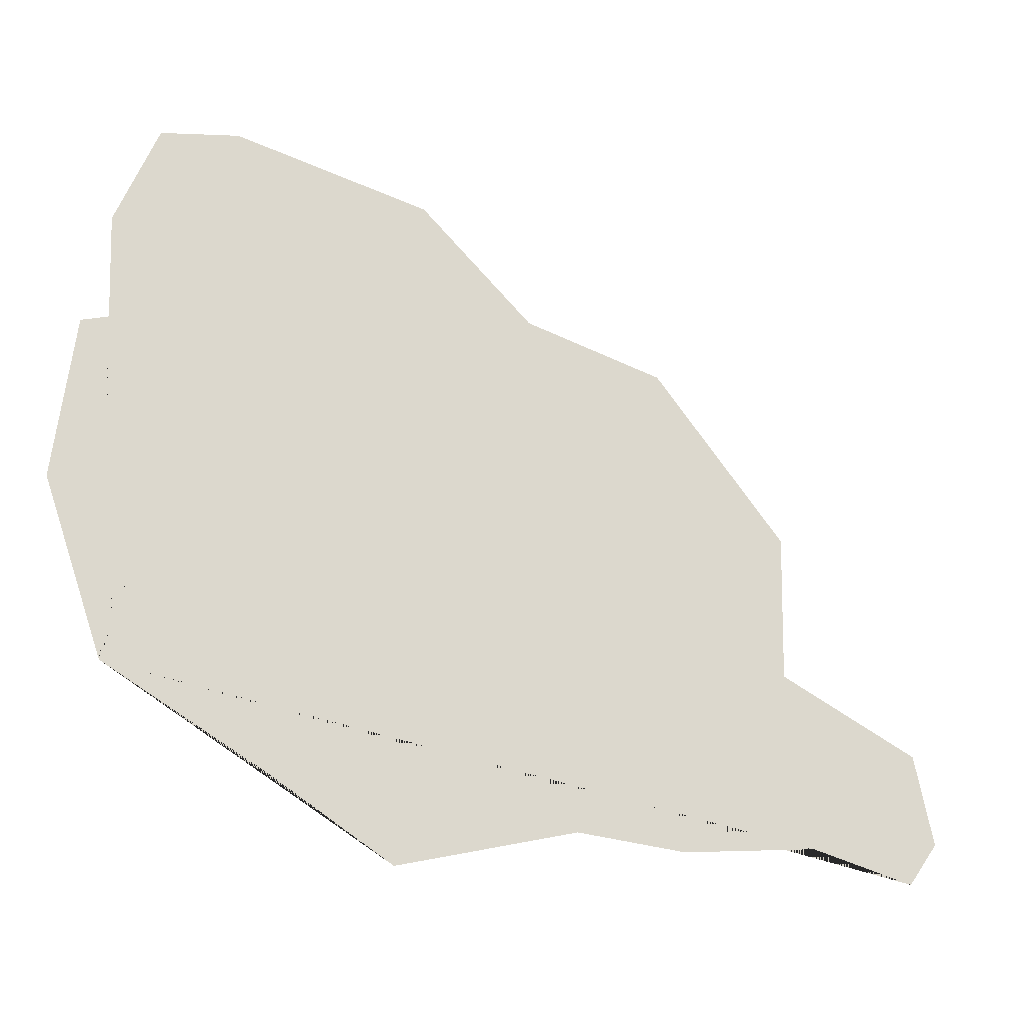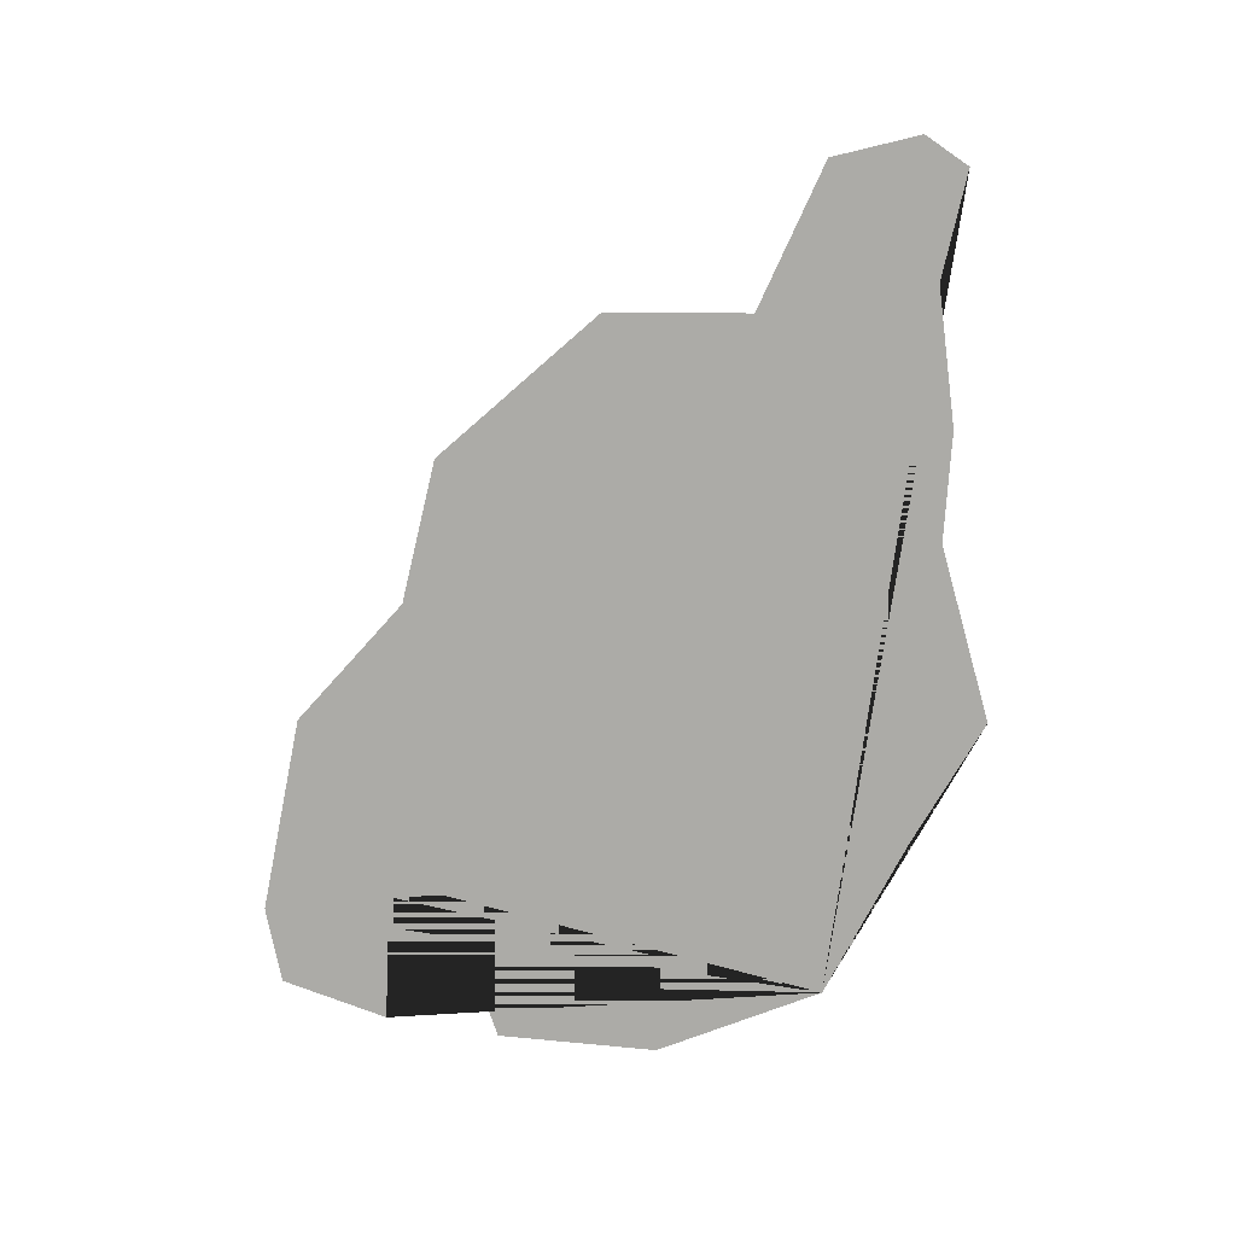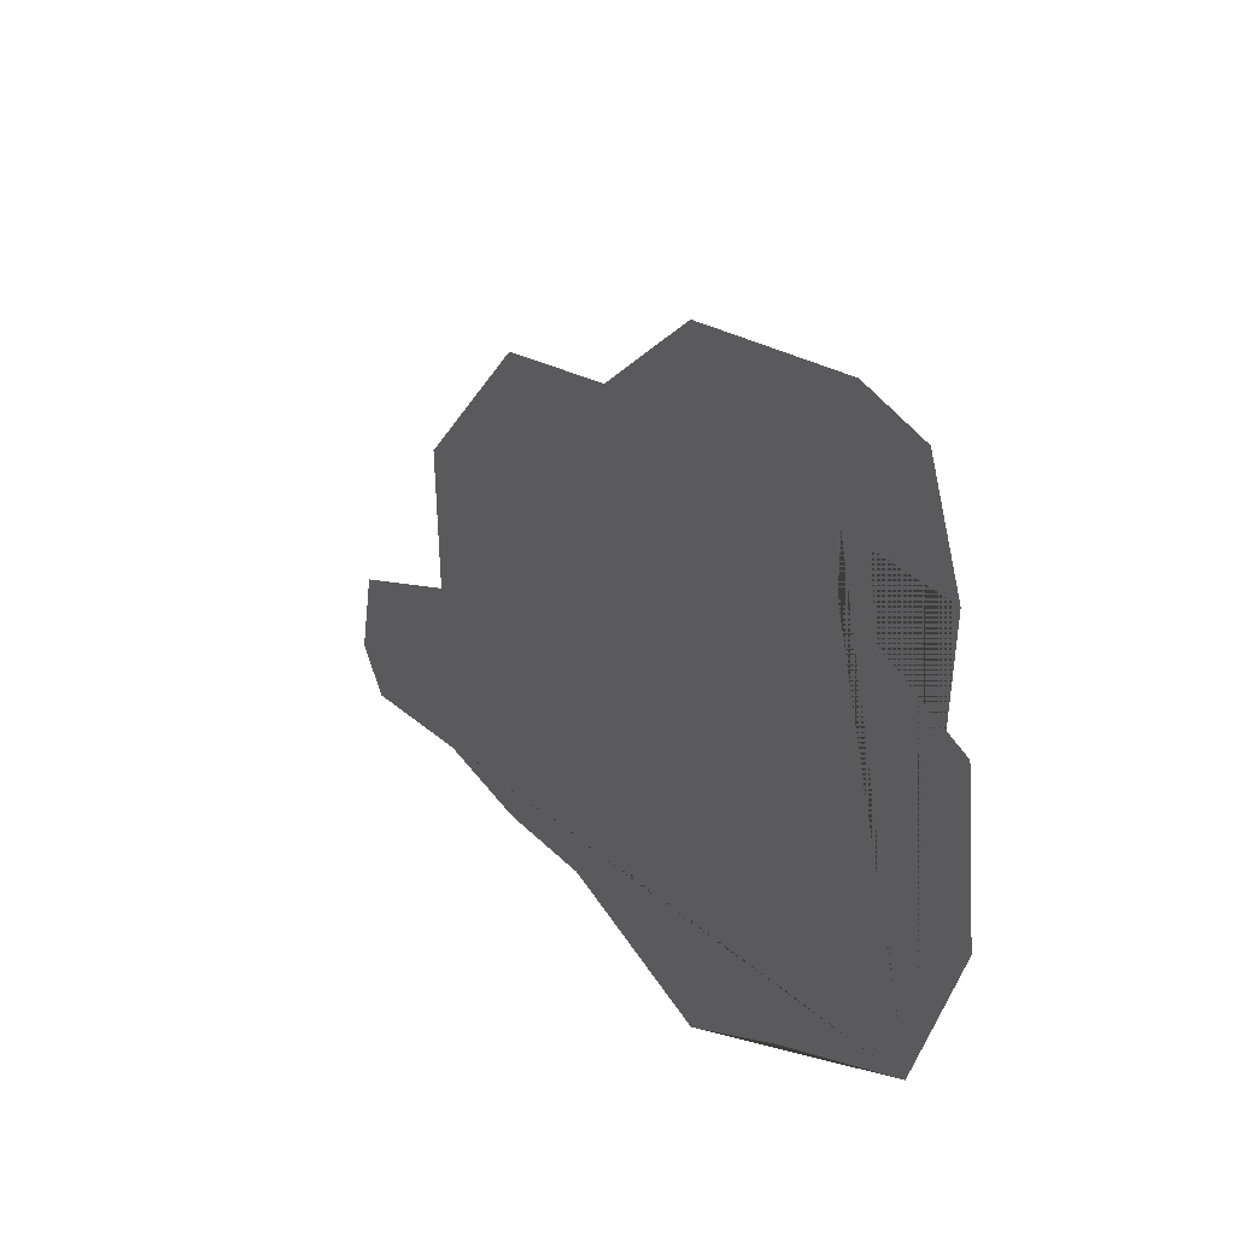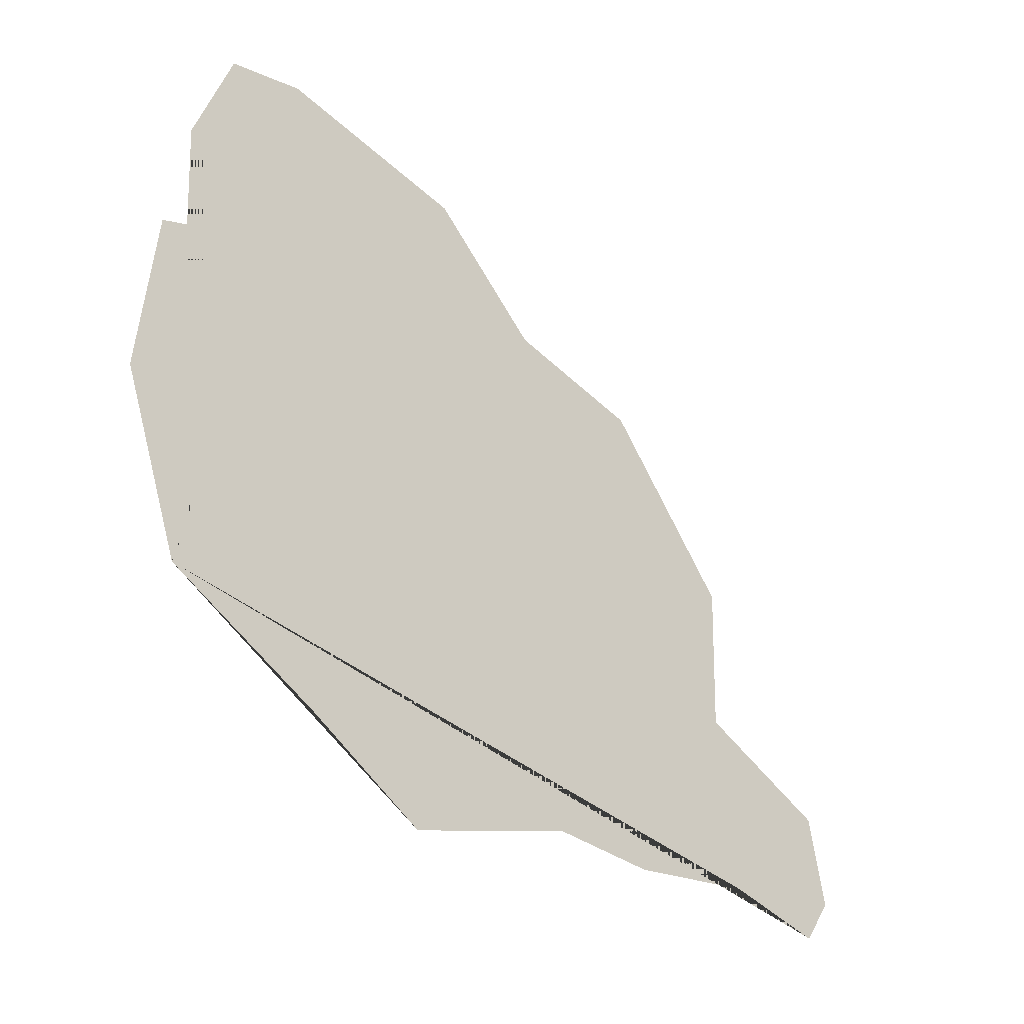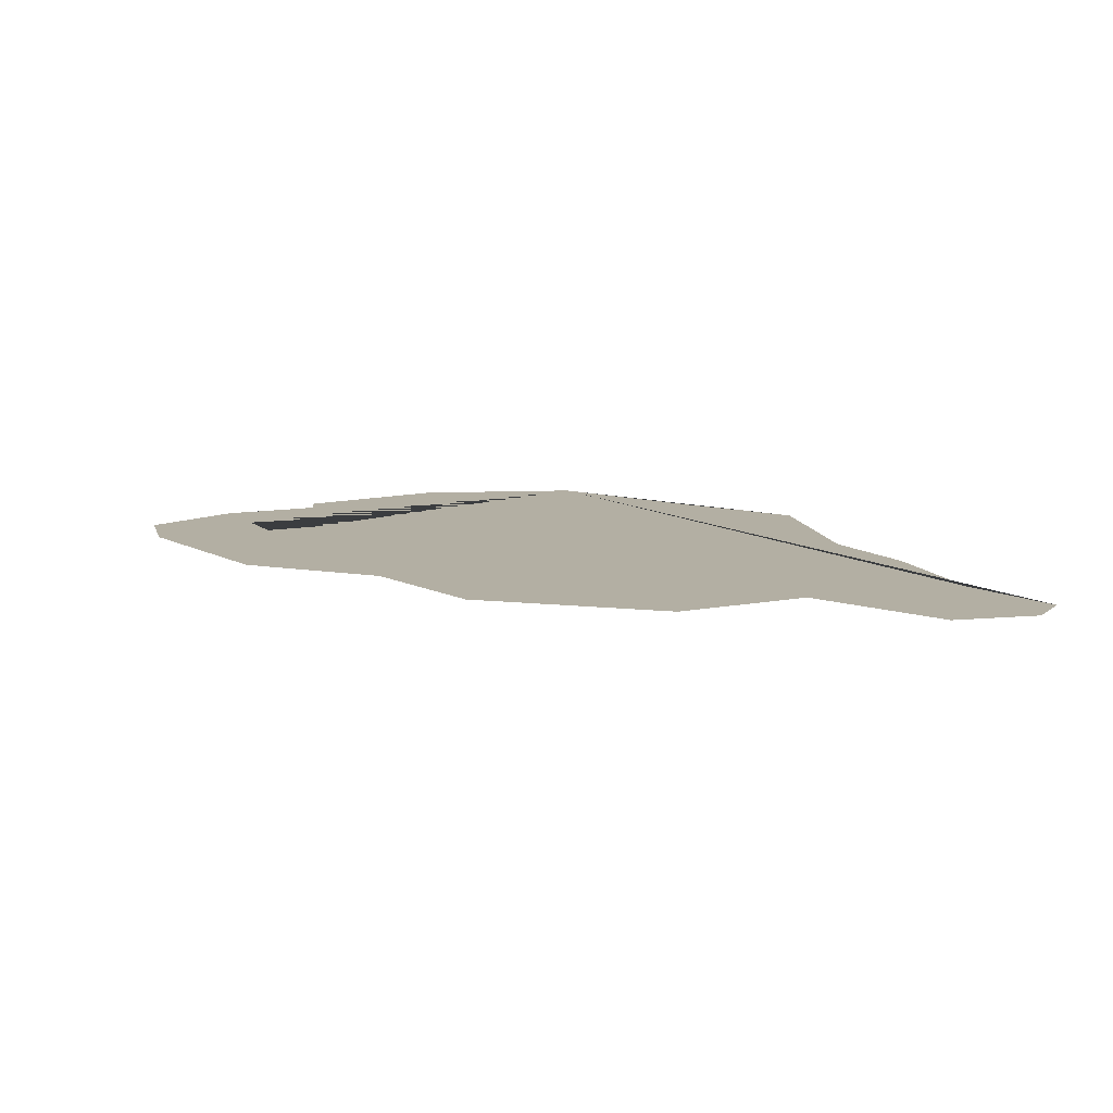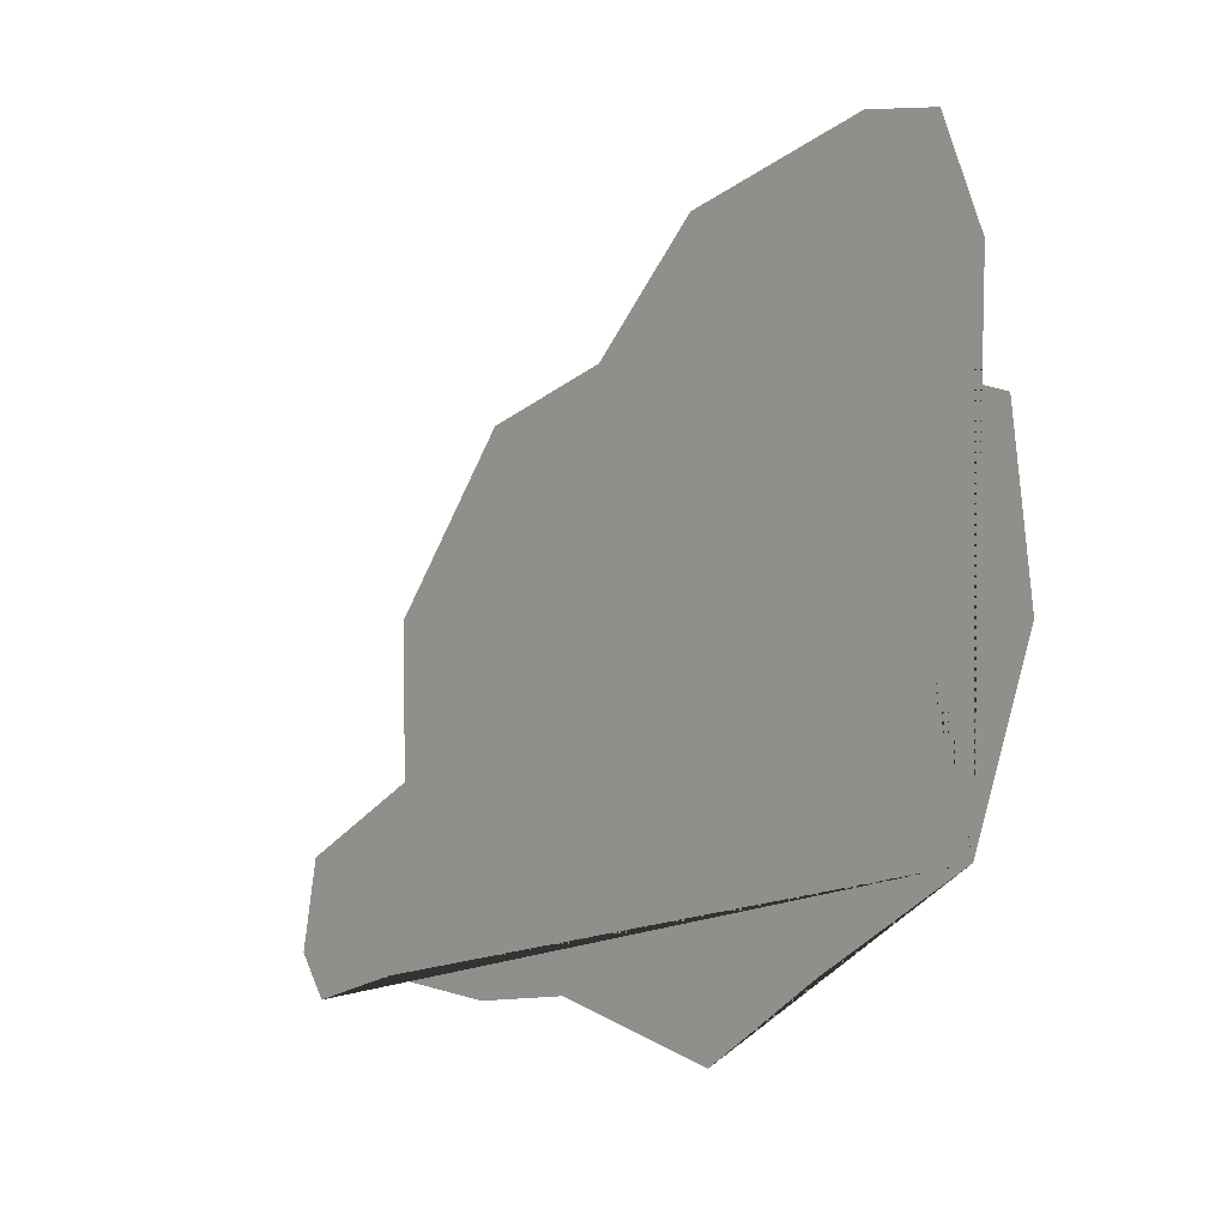
<metadata>
{"format":"obj","ext":"obj","renderer":"f3d","projection":"perspective","resolution":1024,"background":"white","views":[{"elev":-21.5,"azim":-21.2,"up":"+Z"},{"elev":-76.3,"azim":91.3,"up":"+Y"},{"elev":34.5,"azim":-123.4,"up":"+Z"},{"elev":-28.7,"azim":-44.1,"up":"+Z"},{"elev":11.1,"azim":65.2,"up":"+Y"},{"elev":-4.1,"azim":-129.8,"up":"+Z"}]}
</metadata>
<code>
o province_142
v 0.3562 0.001999 0.02161
v 0.3532 0.001999 0.03018
v 0.3542 0.001999 0.03832
v 0.3619 0.001999 0.04074
v 0.3619 0.001999 0.0436
v 0.3554 0.001999 0.04403
v 0.3575 0.001999 0.04925
v 0.3642 0.001999 0.01717
v 0.3704 0.001999 0.01333
v 0.3796 0.001999 0.0157
v 0.3852 0.001999 0.0152
v 0.3923 0.001999 0.01595
v 0.3977 0.001999 0.01458
v 0.3615 0.001999 0.04994
v 0.3714 0.001999 0.04771
v 0.3772 0.001999 0.04223
v 0.3844 0.001999 0.04034
v 0.3913 0.001999 0.03212
v 0.3911 0.001999 0.02476
v 0.3983 0.001999 0.02124
v 0.3993 0.001999 0.01673
f 1 2 3 4 5 6 7 14 15 16 17 18 19 20 21 13 12 11 10 9 8

</code>
